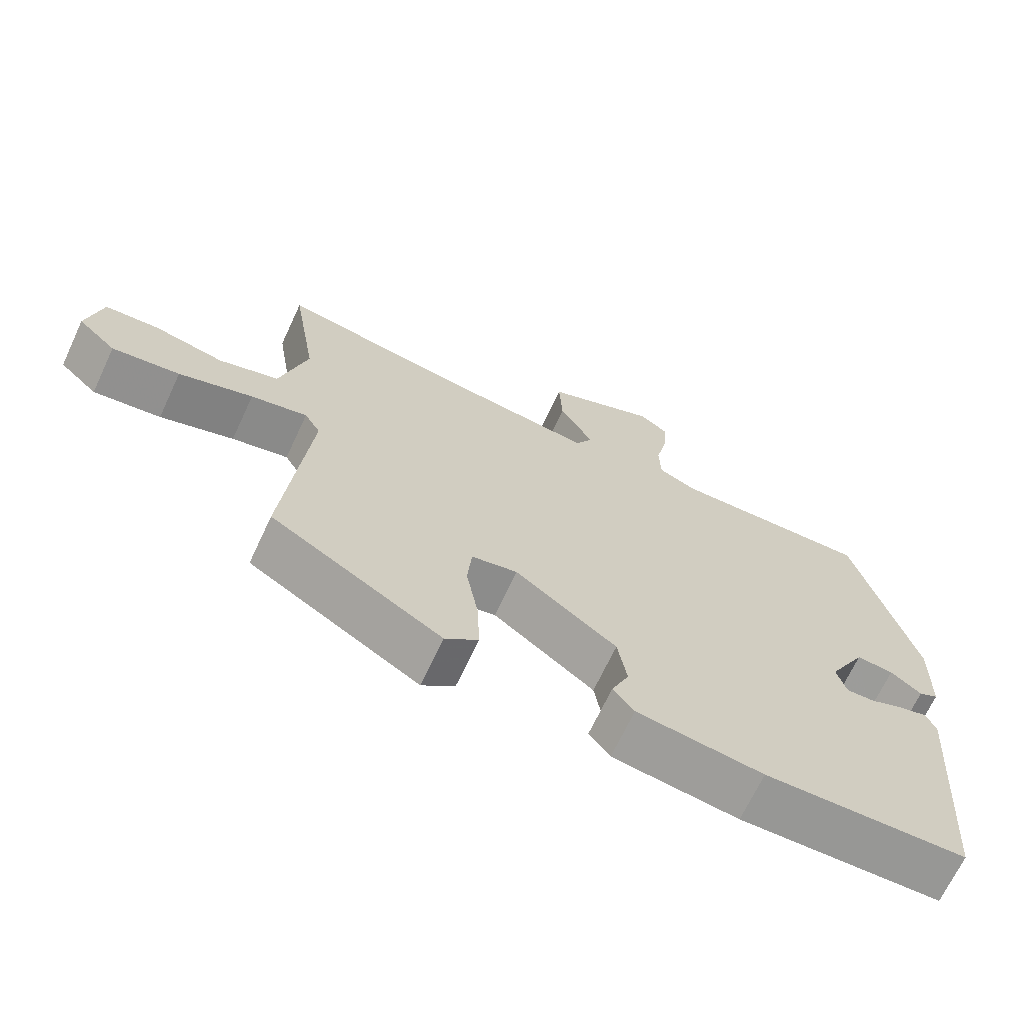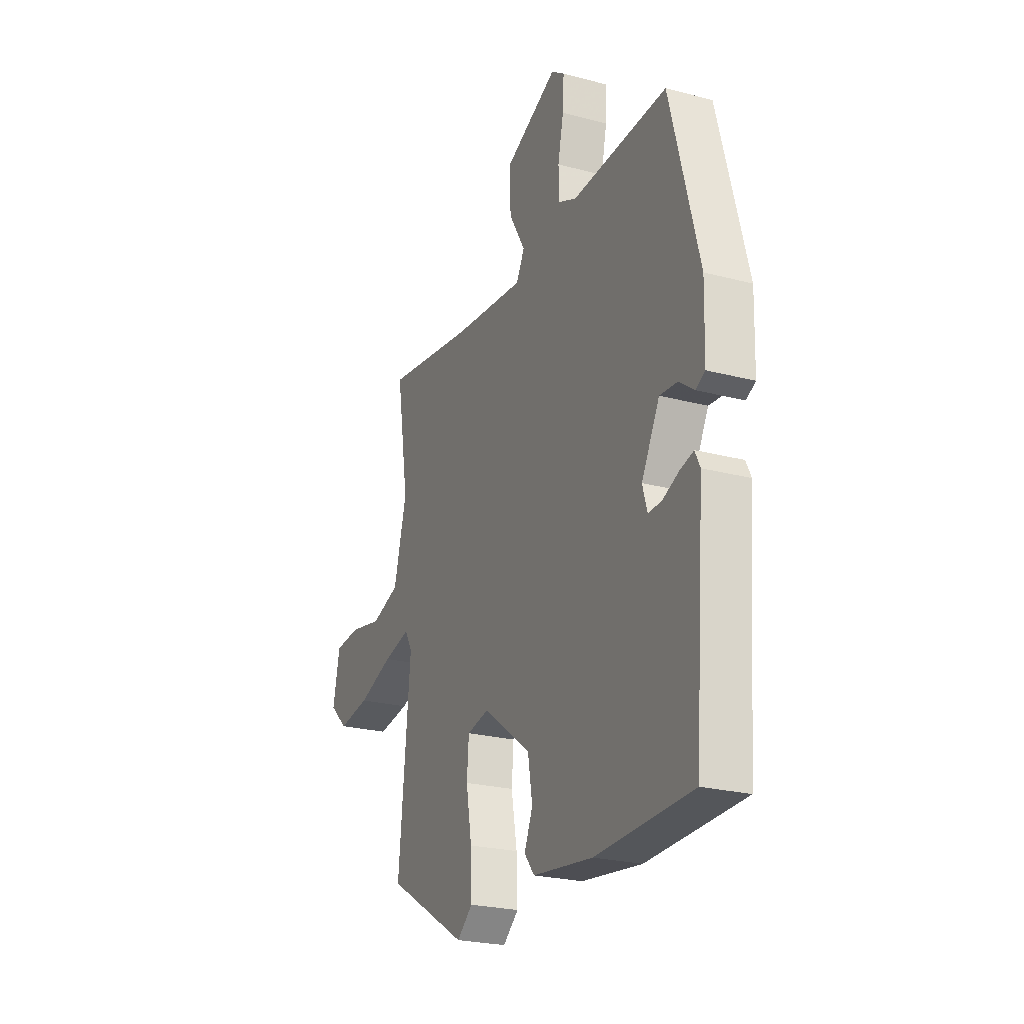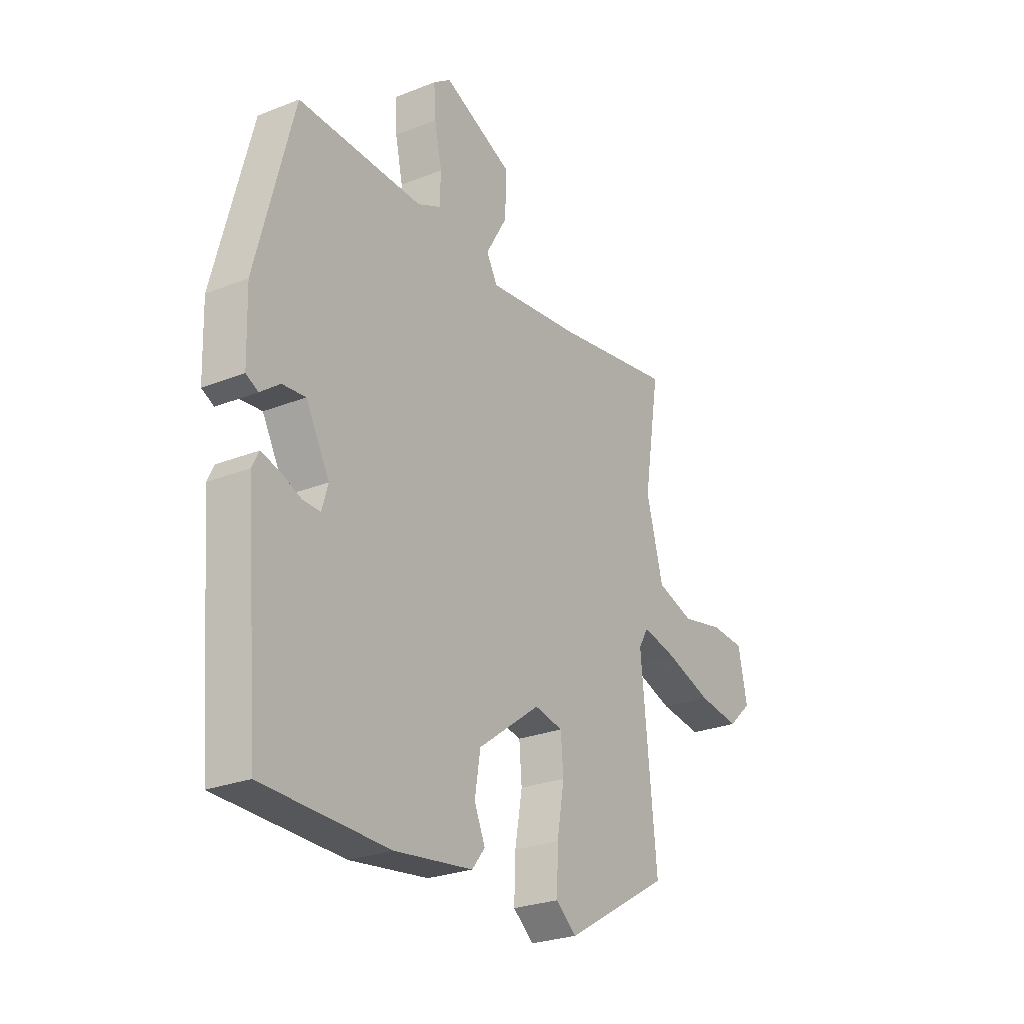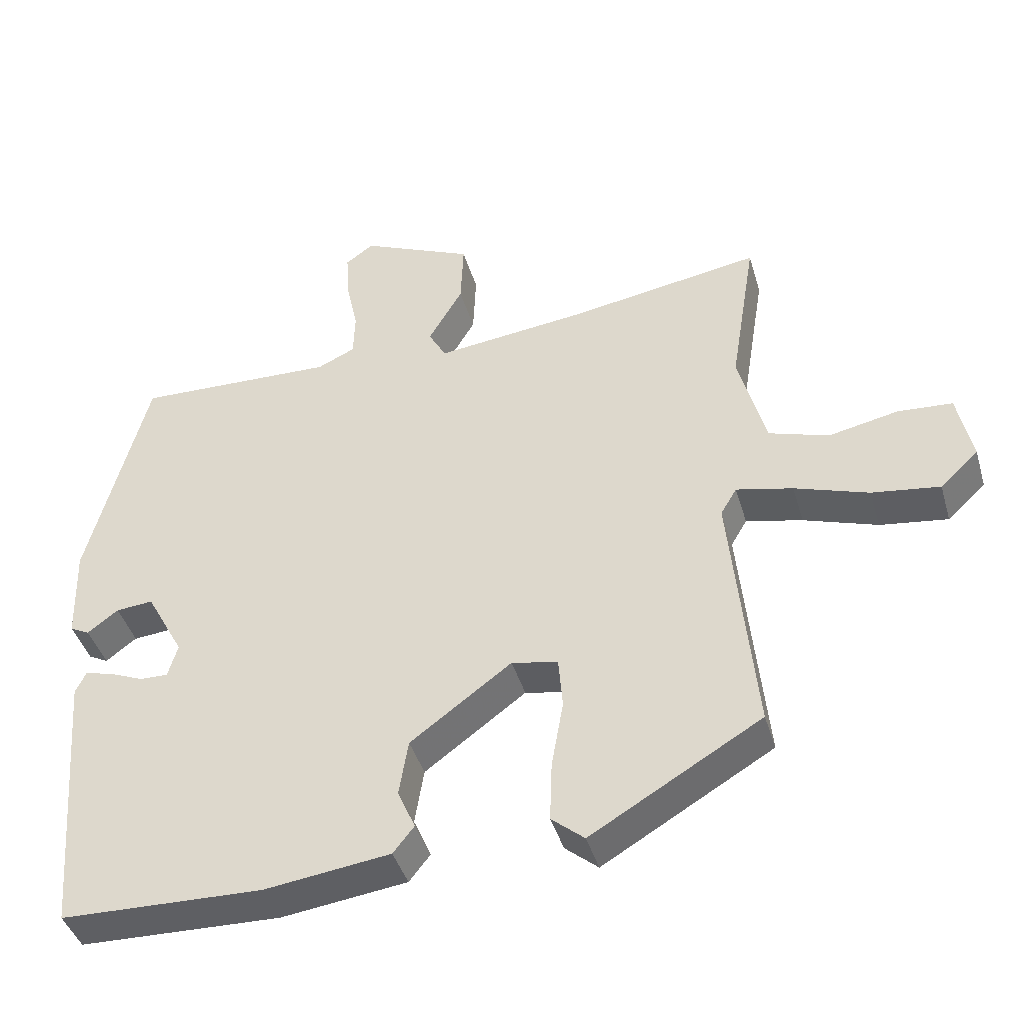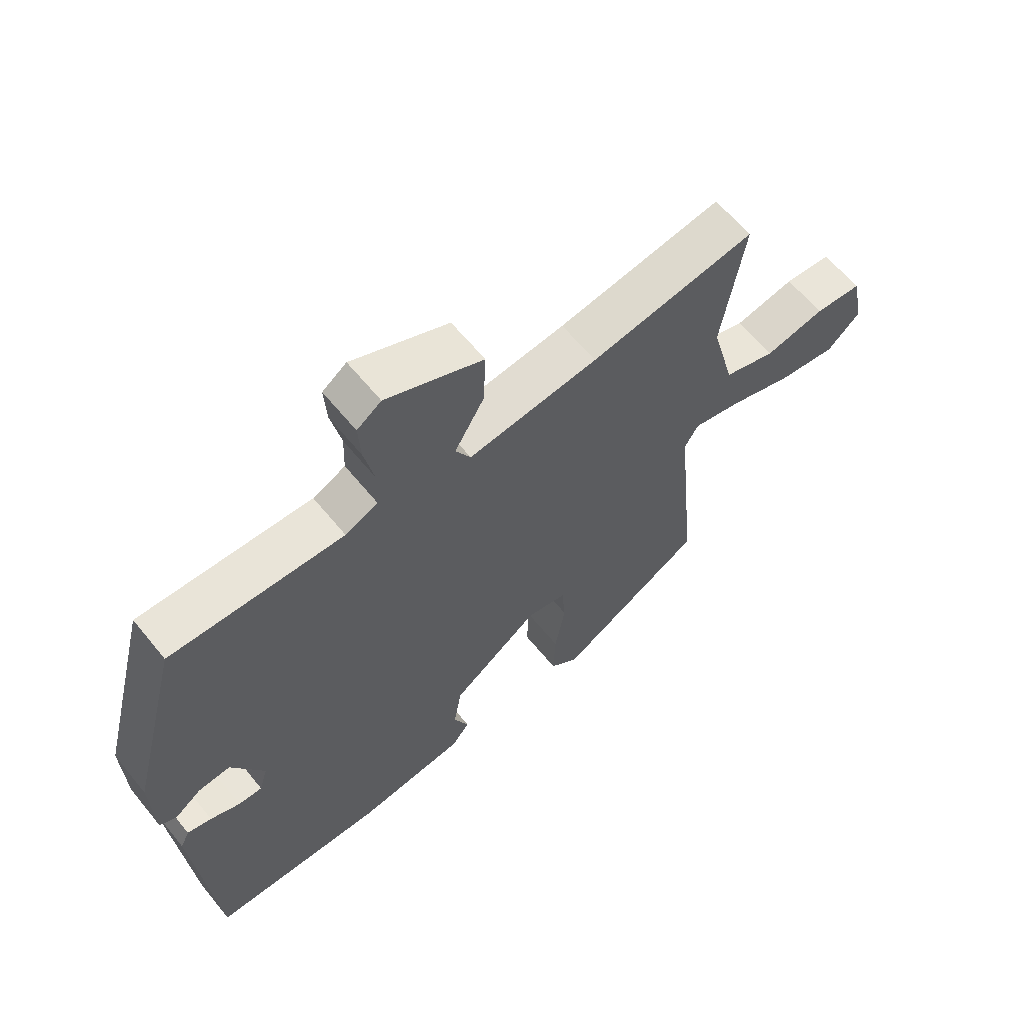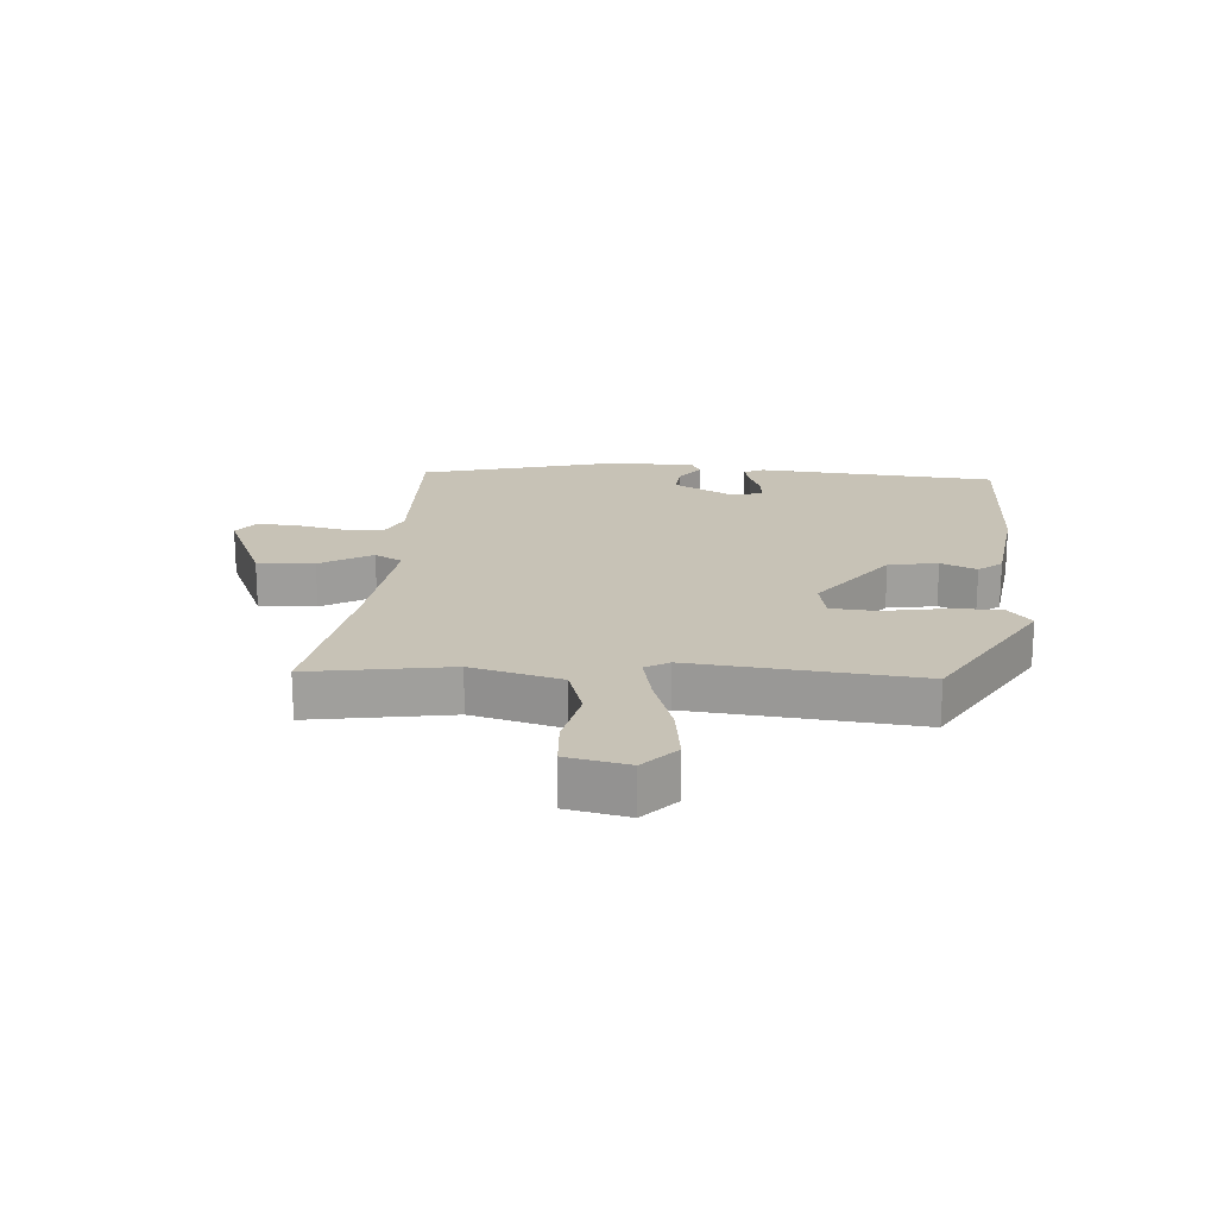
<metadata>
{"format":"obj","ext":"obj","renderer":"f3d","projection":"perspective","resolution":1024,"background":"white","views":[{"elev":-68.5,"azim":154.9,"up":"+Z"},{"elev":-24.4,"azim":-113.4,"up":"+Z"},{"elev":-26.1,"azim":-57.8,"up":"+Z"},{"elev":-41.9,"azim":16.0,"up":"+Z"},{"elev":62.2,"azim":-39.1,"up":"+Z"},{"elev":19.2,"azim":94.3,"up":"+Y"}]}
</metadata>
<code>
v -0.448 0.07 0.484
v -0.162 0.07 0.476
v -0.108 0.07 0.501
v -0.106 0.07 0.566
v -0.123 0.07 0.645
v -0.127 0.07 0.711
v -0.087 0.07 0.74
v 0.074 0.07 0.67
v 0.07 0.07 0.577
v 0.021 0.07 0.493
v 0.046 0.07 0.448
v 0.262 0.07 0.474
v 0.537 0.07 0.52
v 0.5 0.07 0.291
v 0.539 0.07 0.145
v 0.625 0.07 0.118
v 0.725 0.07 0.139
v 0.803 0.07 0.134
v 0.824 0.07 0.034
v 0.769 0.07 -0.017
v 0.672 0.07 -0.004
v 0.566 0.07 0.031
v 0.485 0.07 0.049
v 0.462 0.07 0.01
v 0.498 0.07 -0.355
v 0.254 0.07 -0.499
v 0.207 0.07 -0.46
v 0.21 0.07 -0.374
v 0.227 0.07 -0.277
v 0.221 0.07 -0.204
v 0.155 0.07 -0.191
v 0.01 0.07 -0.298
v -0.003 0.07 -0.378
v 0.022 0.07 -0.436
v -0.008 0.07 -0.474
v -0.188 0.07 -0.498
v -0.476 0.07 -0.491
v -0.508 0.07 -0.1
v -0.493 0.07 -0.069
v -0.453 0.07 -0.079
v -0.404 0.07 -0.099
v -0.364 0.07 -0.1
v -0.35 0.07 -0.052
v -0.404 0.07 0.047
v -0.457 0.07 0.042
v -0.501 0.07 0.009
v -0.529 0.07 0.023
v -0.533 0.07 0.158
v -0.448 0 0.484
v -0.162 0 0.476
v -0.108 0 0.501
v -0.106 0 0.566
v -0.123 0 0.645
v -0.127 0 0.711
v -0.087 0 0.74
v 0.074 0 0.67
v 0.07 0 0.577
v 0.021 0 0.493
v 0.046 0 0.448
v 0.262 0 0.474
v 0.537 0 0.52
v 0.5 0 0.291
v 0.539 0 0.145
v 0.625 0 0.118
v 0.725 0 0.139
v 0.803 0 0.134
v 0.824 0 0.034
v 0.769 0 -0.017
v 0.672 0 -0.004
v 0.566 0 0.031
v 0.485 0 0.049
v 0.462 0 0.01
v 0.498 0 -0.355
v 0.254 0 -0.499
v 0.207 0 -0.46
v 0.21 0 -0.374
v 0.227 0 -0.277
v 0.221 0 -0.204
v 0.155 0 -0.191
v 0.01 0 -0.298
v -0.003 0 -0.378
v 0.022 0 -0.436
v -0.008 0 -0.474
v -0.188 0 -0.498
v -0.476 0 -0.491
v -0.508 0 -0.1
v -0.493 0 -0.069
v -0.453 0 -0.079
v -0.404 0 -0.099
v -0.364 0 -0.1
v -0.35 0 -0.052
v -0.404 0 0.047
v -0.457 0 0.042
v -0.501 0 0.009
v -0.529 0 0.023
v -0.533 0 0.158
f 45 46 47 48
f 44 45 48 1
f 43 44 1 2
f 42 43 2 3
f 38 39 40 41
f 38 41 42
f 37 38 42
f 36 37 42 3
f 33 34 35 36
f 32 33 36 3
f 26 27 28 29
f 24 25 26 29
f 23 24 29 30
f 19 20 21 22
f 19 22 23
f 16 17 18 19
f 15 16 19 23
f 14 15 23 30
f 12 13 14 30
f 7 8 9 10
f 5 6 7 10
f 4 5 10 11
f 31 32 3 4
f 11 12 30 31
f 4 11 31
f 96 95 94 93
f 49 96 93 92
f 50 49 92 91
f 51 50 91 90
f 89 88 87 86
f 90 89 86
f 90 86 85
f 51 90 85 84
f 84 83 82 81
f 51 84 81 80
f 77 76 75 74
f 77 74 73 72
f 78 77 72 71
f 70 69 68 67
f 71 70 67
f 67 66 65 64
f 71 67 64 63
f 78 71 63 62
f 78 62 61 60
f 58 57 56 55
f 58 55 54 53
f 59 58 53 52
f 52 51 80 79
f 79 78 60 59
f 79 59 52
f 1 49 50 2
f 2 50 51 3
f 3 51 52 4
f 4 52 53 5
f 5 53 54 6
f 6 54 55 7
f 7 55 56 8
f 8 56 57 9
f 9 57 58 10
f 10 58 59 11
f 11 59 60 12
f 12 60 61 13
f 13 61 62 14
f 14 62 63 15
f 15 63 64 16
f 16 64 65 17
f 17 65 66 18
f 18 66 67 19
f 19 67 68 20
f 20 68 69 21
f 21 69 70 22
f 22 70 71 23
f 23 71 72 24
f 24 72 73 25
f 25 73 74 26
f 26 74 75 27
f 27 75 76 28
f 28 76 77 29
f 29 77 78 30
f 30 78 79 31
f 31 79 80 32
f 32 80 81 33
f 33 81 82 34
f 34 82 83 35
f 35 83 84 36
f 36 84 85 37
f 37 85 86 38
f 38 86 87 39
f 39 87 88 40
f 40 88 89 41
f 41 89 90 42
f 42 90 91 43
f 43 91 92 44
f 44 92 93 45
f 45 93 94 46
f 46 94 95 47
f 47 95 96 48
f 48 96 49 1

</code>
